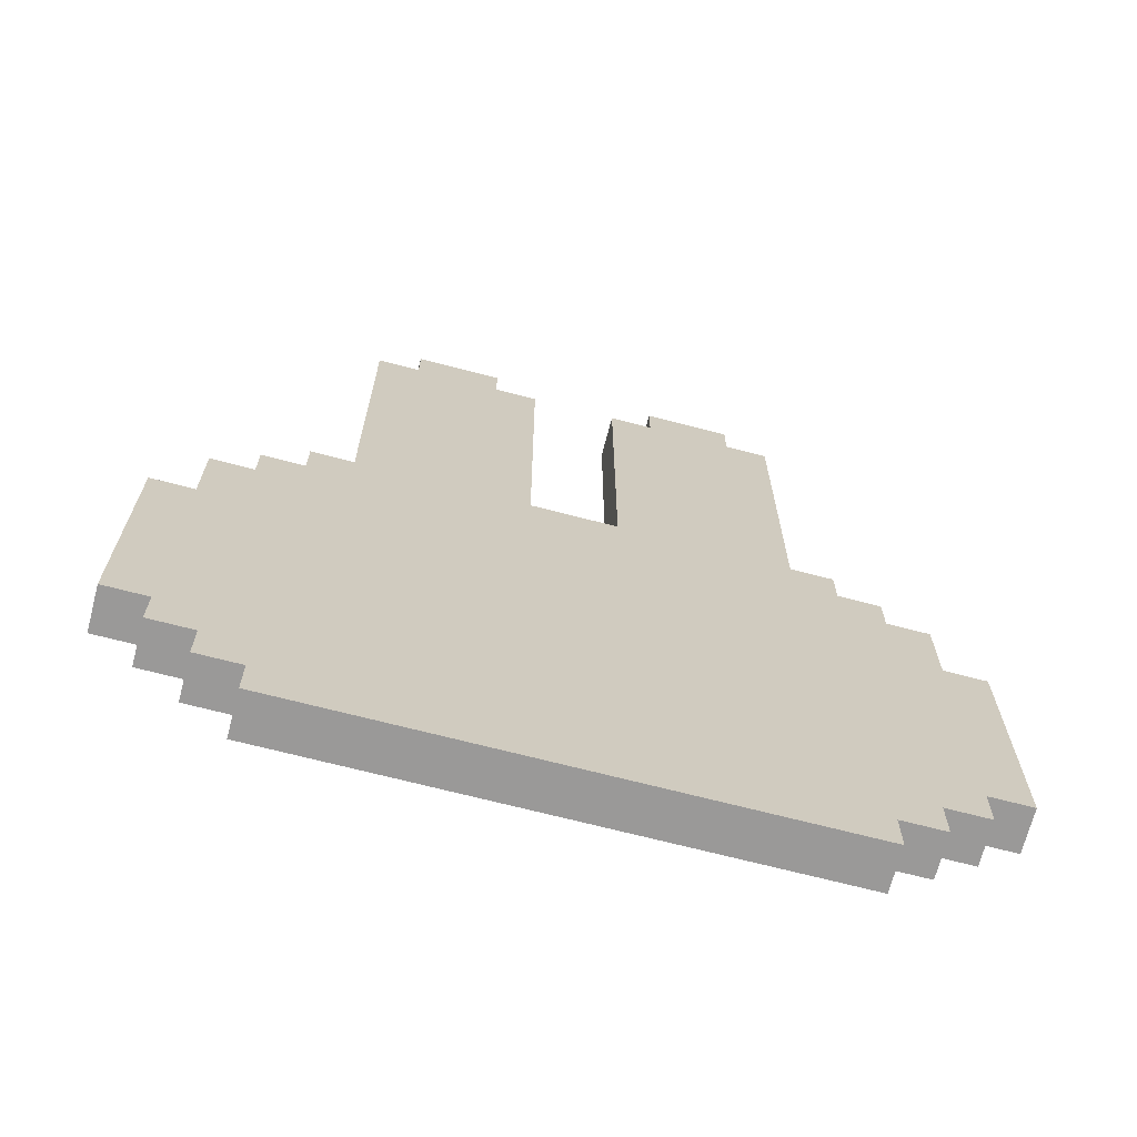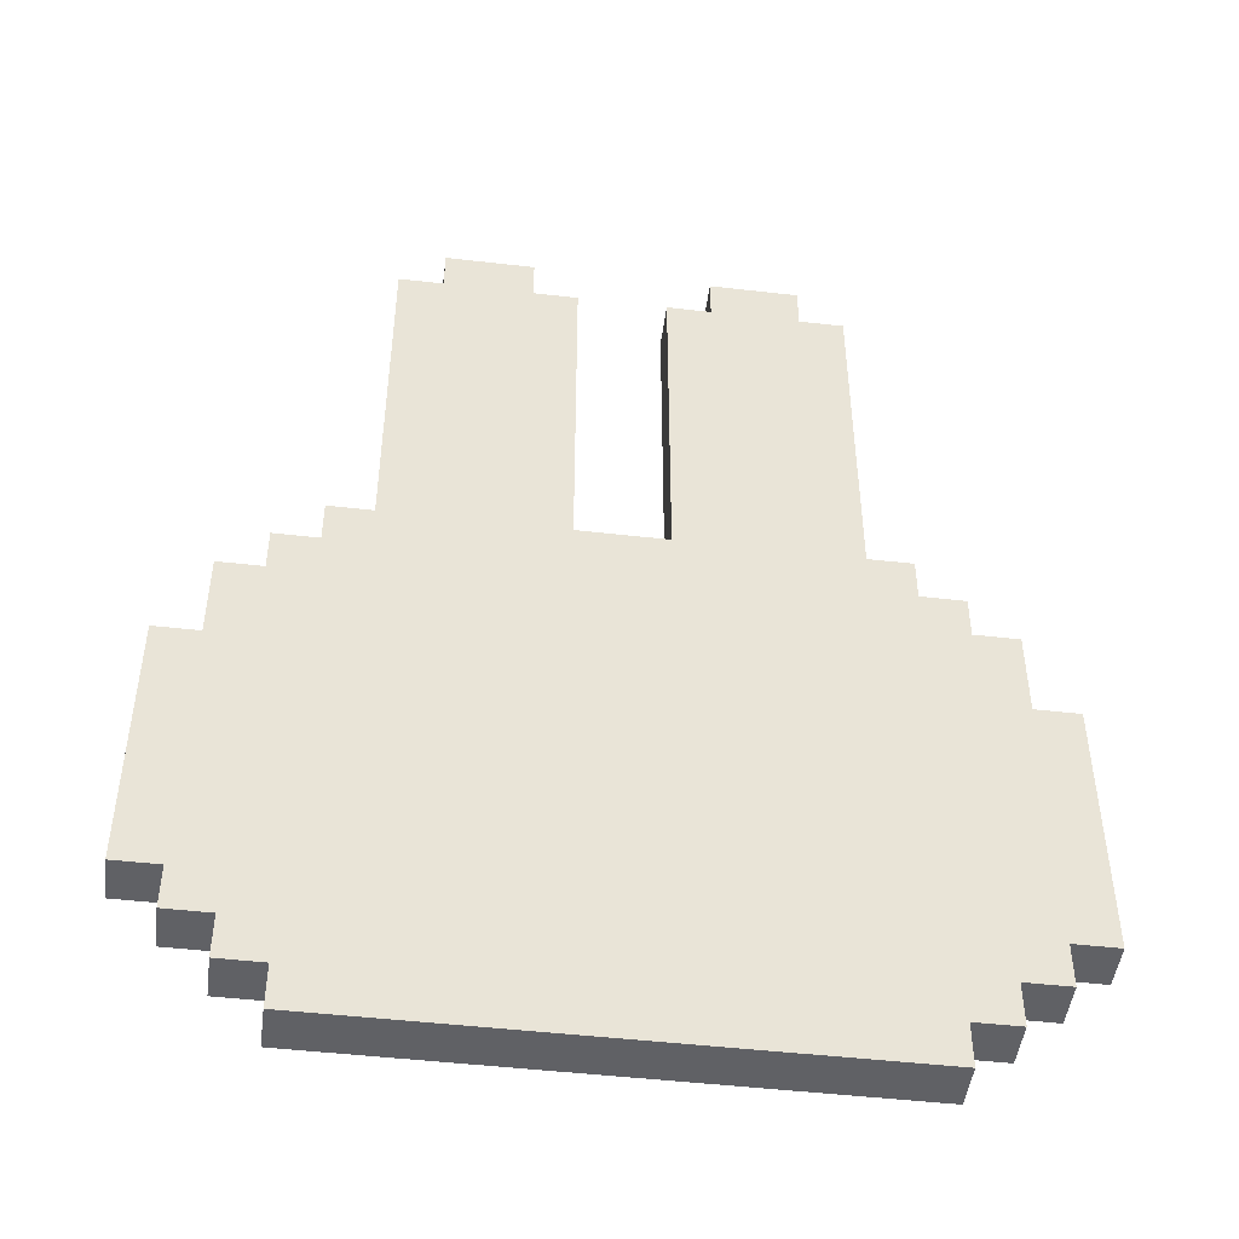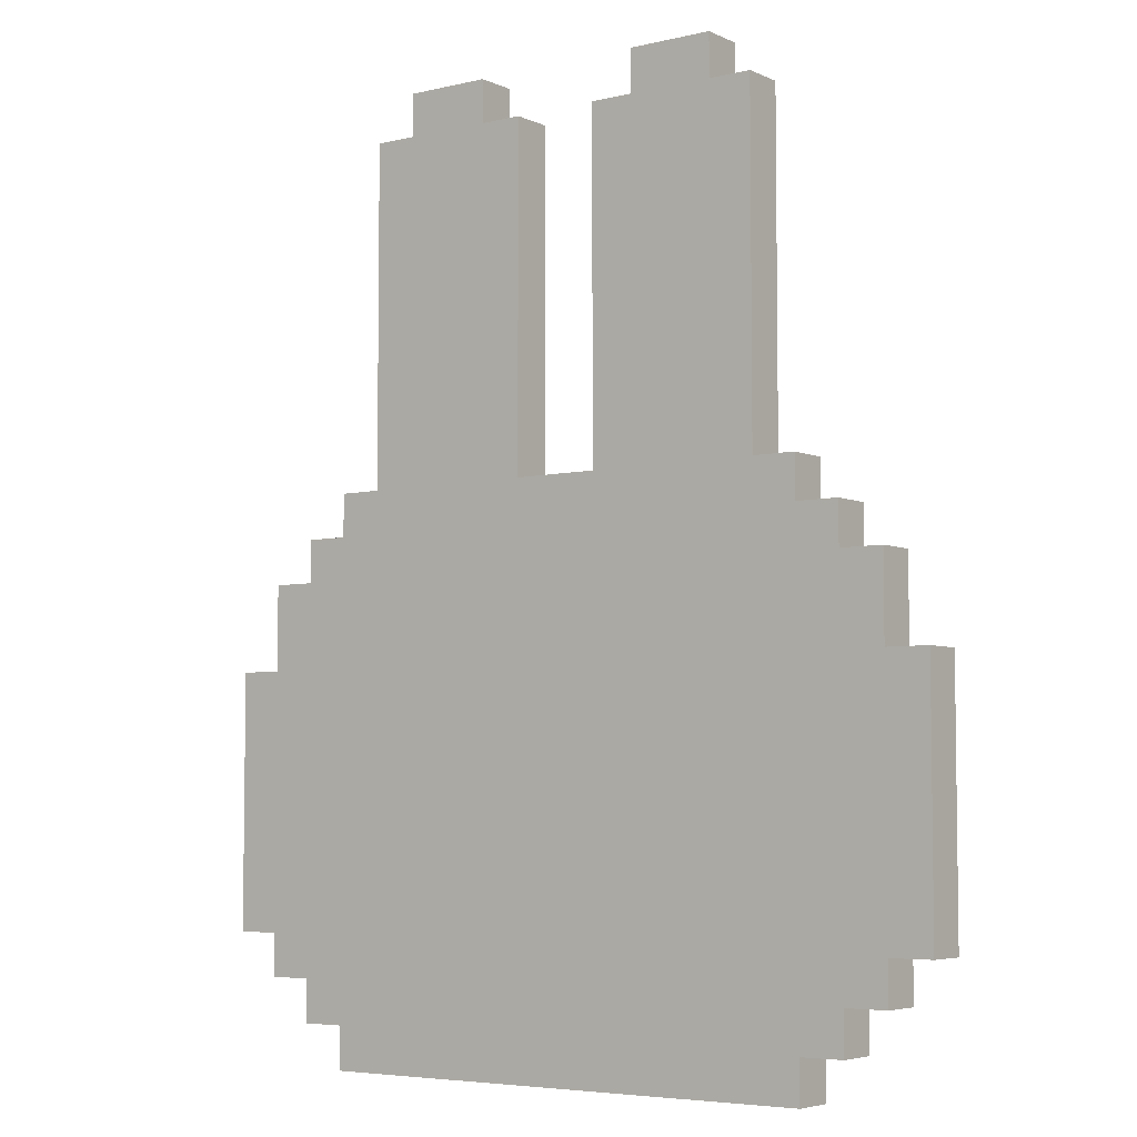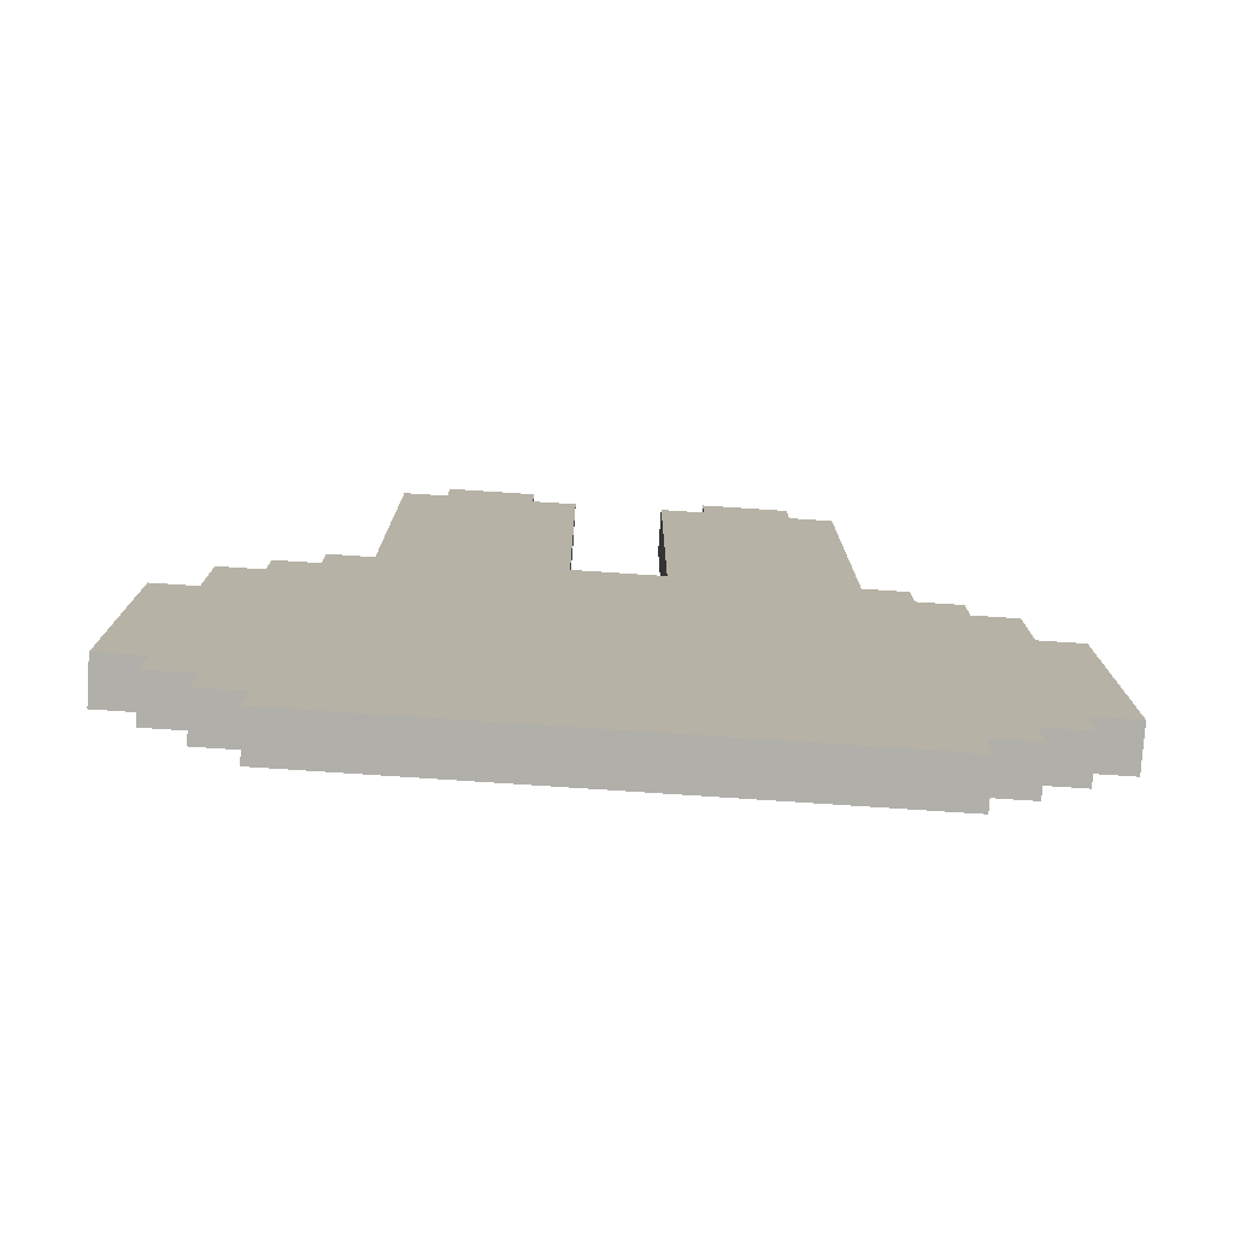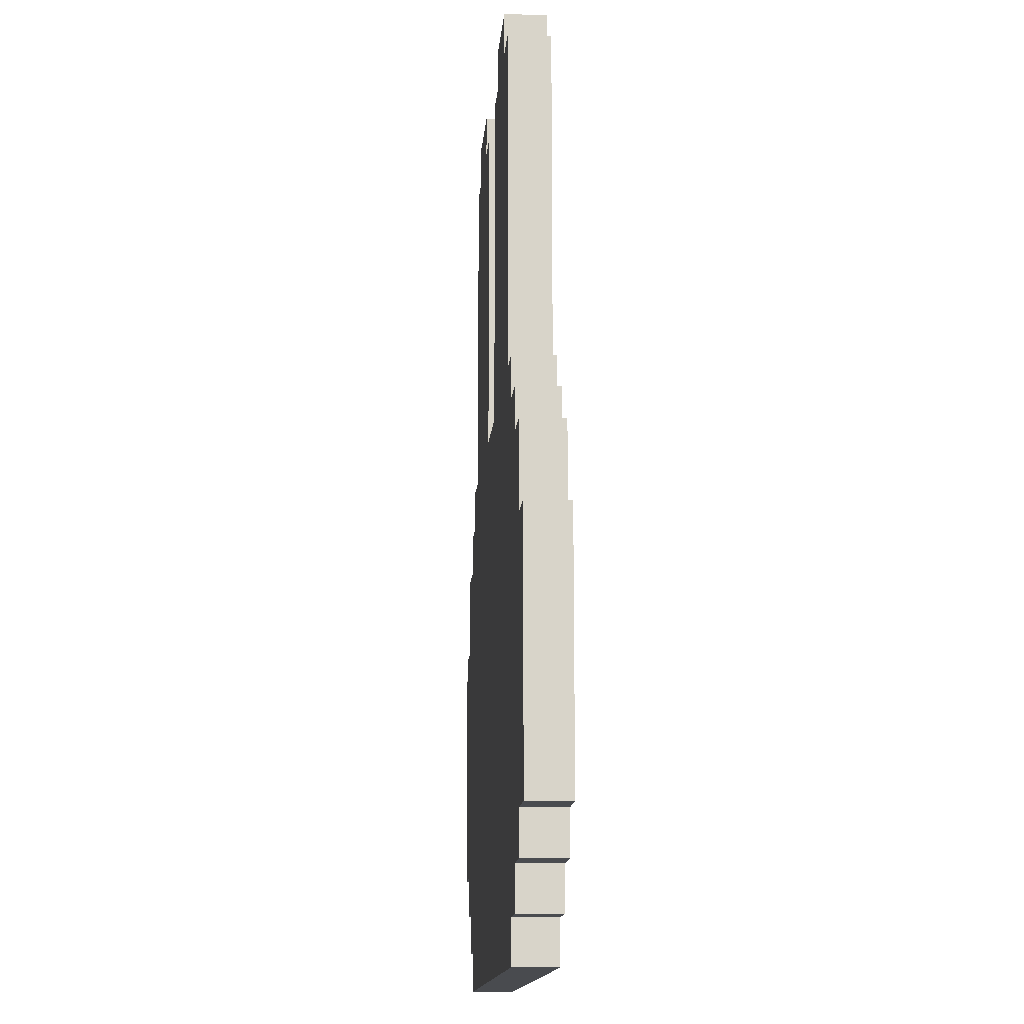
<metadata>
{"format":"obj","ext":"obj","renderer":"f3d","projection":"perspective","resolution":1024,"background":"white","views":[{"elev":-69.1,"azim":165.4,"up":"+Y"},{"elev":-47.9,"azim":172.6,"up":"+Y"},{"elev":-5.2,"azim":36.3,"up":"+Y"},{"elev":-78.0,"azim":176.2,"up":"+Y"},{"elev":-14.1,"azim":-94.6,"up":"+Y"}]}
</metadata>
<code>
o BunnyHead
v -0.9 0.3 -0.1
v -0.9 0.9 -0.1
v -0.9 0.3 0
v -0.9 0.9 0
v -0.8 0.2 -0.1
v -0.8 0.3 -0.1
v -0.8 0.9 -0.1
v -0.8 1.1 -0.1
v -0.8 0.2 0
v -0.8 0.3 0
v -0.8 0.9 0
v -0.8 1.1 0
v -0.7 0.1 -0.1
v -0.7 0.2 -0.1
v -0.7 1.1 -0.1
v -0.7 1.2 -0.1
v -0.7 0.1 0
v -0.7 0.2 0
v -0.7 1.1 0
v -0.7 1.2 0
v -0.6 0 -0.1
v -0.6 0.1 -0.1
v -0.6 1.2 -0.1
v -0.6 1.3 -0.1
v -0.6 0 0
v -0.6 0.1 0
v -0.6 1.2 0
v -0.6 1.3 0
v -0.5 1.3 -0.1
v -0.5 2.1 -0.1
v -0.5 1.3 0
v -0.5 2.1 0
v -0.4 2.1 -0.1
v -0.4 2.2 -0.1
v -0.4 2.1 0
v -0.4 2.2 0
v 0.1 1.3 -0.1
v 0.1 2.1 -0.1
v 0.1 1.3 0
v 0.1 2.1 0
v 0.2 2.1 -0.1
v 0.2 2.2 -0.1
v 0.2 2.1 0
v 0.2 2.2 0
v -0.2 2.1 -0.1
v -0.2 2.2 -0.1
v -0.2 2.1 0
v -0.2 2.2 0
v -0.1 1.3 -0.1
v -0.1 2.1 -0.1
v -0.1 1.3 0
v -0.1 2.1 0
v 0.4 2.1 -0.1
v 0.4 2.2 -0.1
v 0.4 2.1 0
v 0.4 2.2 0
v 0.5 1.3 -0.1
v 0.5 2.1 -0.1
v 0.5 1.3 0
v 0.5 2.1 0
v 0.6 0 -0.1
v 0.6 0.1 -0.1
v 0.6 1.2 -0.1
v 0.6 1.3 -0.1
v 0.6 0 0
v 0.6 0.1 0
v 0.6 1.2 0
v 0.6 1.3 0
v 0.7 0.1 -0.1
v 0.7 0.2 -0.1
v 0.7 1.1 -0.1
v 0.7 1.2 -0.1
v 0.7 0.1 0
v 0.7 0.2 0
v 0.7 1.1 0
v 0.7 1.2 0
v 0.8 0.2 -0.1
v 0.8 0.3 -0.1
v 0.8 0.9 -0.1
v 0.8 1.1 -0.1
v 0.8 0.2 0
v 0.8 0.3 0
v 0.8 0.9 0
v 0.8 1.1 0
v 0.9 0.3 -0.1
v 0.9 0.9 -0.1
v 0.9 0.3 0
v 0.9 0.9 0
v -0.6 0 -0.1
v -0.6 0 0
v -0.3 0 -0.1
v -0.3 0 0
v 0.3 0 -0.1
v 0.3 0 0
v 0.6 0 -0.1
v 0.6 0 0
v -0.7 0.1 -0.1
v -0.7 0.1 0
v -0.6 0.1 -0.1
v -0.6 0.1 0
v 0.6 0.1 -0.1
v 0.6 0.1 0
v 0.7 0.1 -0.1
v 0.7 0.1 0
v -0.8 0.2 -0.1
v -0.8 0.2 0
v -0.7 0.2 -0.1
v -0.7 0.2 0
v 0.7 0.2 -0.1
v 0.7 0.2 0
v 0.8 0.2 -0.1
v 0.8 0.2 0
v -0.9 0.3 -0.1
v -0.9 0.3 0
v -0.8 0.3 -0.1
v -0.8 0.3 0
v 0.8 0.3 -0.1
v 0.8 0.3 0
v 0.9 0.3 -0.1
v 0.9 0.3 0
v -0.9 0.9 -0.1
v -0.9 0.9 0
v -0.8 0.9 -0.1
v -0.8 0.9 0
v 0.8 0.9 -0.1
v 0.8 0.9 0
v 0.9 0.9 -0.1
v 0.9 0.9 0
v -0.8 1.1 -0.1
v -0.8 1.1 0
v -0.7 1.1 -0.1
v -0.7 1.1 0
v 0.7 1.1 -0.1
v 0.7 1.1 0
v 0.8 1.1 -0.1
v 0.8 1.1 0
v -0.7 1.2 -0.1
v -0.7 1.2 0
v -0.6 1.2 -0.1
v -0.6 1.2 0
v 0.6 1.2 -0.1
v 0.6 1.2 0
v 0.7 1.2 -0.1
v 0.7 1.2 0
v -0.6 1.3 -0.1
v -0.6 1.3 0
v -0.5 1.3 -0.1
v -0.5 1.3 0
v -0.1 1.3 -0.1
v -0.1 1.3 0
v 0.1 1.3 -0.1
v 0.1 1.3 0
v 0.5 1.3 -0.1
v 0.5 1.3 0
v 0.6 1.3 -0.1
v 0.6 1.3 0
v -0.5 2.1 -0.1
v -0.5 2.1 0
v -0.4 2.1 -0.1
v -0.4 2.1 0
v -0.2 2.1 -0.1
v -0.2 2.1 0
v -0.1 2.1 -0.1
v -0.1 2.1 0
v 0.1 2.1 -0.1
v 0.1 2.1 0
v 0.2 2.1 -0.1
v 0.2 2.1 0
v 0.4 2.1 -0.1
v 0.4 2.1 0
v 0.5 2.1 -0.1
v 0.5 2.1 0
v -0.4 2.2 -0.1
v -0.4 2.2 0
v -0.2 2.2 -0.1
v -0.2 2.2 0
v 0.2 2.2 -0.1
v 0.2 2.2 0
v 0.4 2.2 -0.1
v 0.4 2.2 0
v -0.6 0 -0.1
v -0.3 0 -0.1
v 0.3 0 -0.1
v 0.6 0 -0.1
v -0.7 0.1 -0.1
v -0.6 0.1 -0.1
v -0.3 0.1 -0.1
v 0 0.1 -0.1
v 0.3 0.1 -0.1
v 0.6 0.1 -0.1
v 0.7 0.1 -0.1
v -0.8 0.2 -0.1
v -0.7 0.2 -0.1
v -0.6 0.2 -0.1
v -0.5 0.2 -0.1
v 0 0.2 -0.1
v 0.6 0.2 -0.1
v 0.7 0.2 -0.1
v 0.8 0.2 -0.1
v -0.9 0.3 -0.1
v -0.8 0.3 -0.1
v -0.7 0.3 -0.1
v -0.6 0.3 -0.1
v -0.5 0.3 -0.1
v 0.7 0.3 -0.1
v 0.8 0.3 -0.1
v 0.9 0.3 -0.1
v -0.7 0.5 -0.1
v -0.6 0.5 -0.1
v -0.5 0.7 -0.1
v -0.4 0.7 -0.1
v -0.6 0.8 -0.1
v -0.5 0.8 -0.1
v -0.4 0.8 -0.1
v -0.3 0.8 -0.1
v -0.2 0.8 -0.1
v -0.9 0.9 -0.1
v -0.8 0.9 -0.1
v -0.7 0.9 -0.1
v -0.6 0.9 -0.1
v -0.5 0.9 -0.1
v -0.4 0.9 -0.1
v -0.3 0.9 -0.1
v -0.2 0.9 -0.1
v 0.7 0.9 -0.1
v 0.8 0.9 -0.1
v 0.9 0.9 -0.1
v -0.6 1 -0.1
v -0.5 1 -0.1
v -0.4 1 -0.1
v -0.8 1.1 -0.1
v -0.7 1.1 -0.1
v -0.6 1.1 -0.1
v -0.5 1.1 -0.1
v -0.3 1.1 -0.1
v 0.6 1.1 -0.1
v 0.7 1.1 -0.1
v 0.8 1.1 -0.1
v -0.7 1.2 -0.1
v -0.6 1.2 -0.1
v -0.4 1.2 -0.1
v -0.2 1.2 -0.1
v 0.2 1.2 -0.1
v 0.4 1.2 -0.1
v 0.6 1.2 -0.1
v 0.7 1.2 -0.1
v -0.6 1.3 -0.1
v -0.5 1.3 -0.1
v -0.4 1.3 -0.1
v -0.2 1.3 -0.1
v -0.1 1.3 -0.1
v 0.1 1.3 -0.1
v 0.2 1.3 -0.1
v 0.4 1.3 -0.1
v 0.5 1.3 -0.1
v 0.6 1.3 -0.1
v -0.5 2.1 -0.1
v -0.4 2.1 -0.1
v -0.2 2.1 -0.1
v -0.1 2.1 -0.1
v 0.1 2.1 -0.1
v 0.2 2.1 -0.1
v 0.4 2.1 -0.1
v 0.5 2.1 -0.1
v -0.4 2.2 -0.1
v -0.2 2.2 -0.1
v 0.2 2.2 -0.1
v 0.4 2.2 -0.1
v -0.6 0 0
v -0.3 0 0
v 0.3 0 0
v 0.6 0 0
v -0.7 0.1 0
v -0.6 0.1 0
v -0.3 0.1 0
v 0 0.1 0
v 0.3 0.1 0
v 0.6 0.1 0
v 0.7 0.1 0
v -0.8 0.2 0
v -0.7 0.2 0
v -0.6 0.2 0
v -0.5 0.2 0
v 0 0.2 0
v 0.6 0.2 0
v 0.7 0.2 0
v 0.8 0.2 0
v -0.9 0.3 0
v -0.8 0.3 0
v -0.7 0.3 0
v -0.6 0.3 0
v -0.5 0.3 0
v 0.7 0.3 0
v 0.8 0.3 0
v 0.9 0.3 0
v -0.7 0.5 0
v -0.6 0.5 0
v -0.5 0.7 0
v -0.4 0.7 0
v -0.6 0.8 0
v -0.5 0.8 0
v -0.4 0.8 0
v -0.3 0.8 0
v -0.2 0.8 0
v -0.9 0.9 0
v -0.8 0.9 0
v -0.7 0.9 0
v -0.6 0.9 0
v -0.5 0.9 0
v -0.4 0.9 0
v -0.3 0.9 0
v -0.2 0.9 0
v 0.7 0.9 0
v 0.8 0.9 0
v 0.9 0.9 0
v -0.6 1 0
v -0.5 1 0
v -0.4 1 0
v -0.8 1.1 0
v -0.7 1.1 0
v -0.6 1.1 0
v -0.5 1.1 0
v -0.3 1.1 0
v 0.6 1.1 0
v 0.7 1.1 0
v 0.8 1.1 0
v -0.7 1.2 0
v -0.6 1.2 0
v -0.4 1.2 0
v -0.2 1.2 0
v 0.2 1.2 0
v 0.4 1.2 0
v 0.6 1.2 0
v 0.7 1.2 0
v -0.6 1.3 0
v -0.5 1.3 0
v -0.4 1.3 0
v -0.2 1.3 0
v -0.1 1.3 0
v 0.1 1.3 0
v 0.2 1.3 0
v 0.4 1.3 0
v 0.5 1.3 0
v 0.6 1.3 0
v -0.5 2.1 0
v -0.4 2.1 0
v -0.2 2.1 0
v -0.1 2.1 0
v 0.1 2.1 0
v 0.2 2.1 0
v 0.4 2.1 0
v 0.5 2.1 0
v -0.4 2.2 0
v -0.2 2.2 0
v 0.2 2.2 0
v 0.4 2.2 0
f 3 2 1
f 4 2 3
f 9 6 5
f 10 6 9
f 11 8 7
f 12 8 11
f 17 14 13
f 18 14 17
f 19 16 15
f 20 16 19
f 25 22 21
f 26 22 25
f 27 24 23
f 28 24 27
f 31 30 29
f 32 30 31
f 35 34 33
f 36 34 35
f 39 38 37
f 40 38 39
f 43 42 41
f 44 42 43
f 45 46 47
f 47 46 48
f 49 50 51
f 51 50 52
f 53 54 55
f 55 54 56
f 57 58 59
f 59 58 60
f 61 62 65
f 65 62 66
f 63 64 67
f 67 64 68
f 69 70 73
f 73 70 74
f 71 72 75
f 75 72 76
f 77 78 81
f 81 78 82
f 79 80 83
f 83 80 84
f 85 86 87
f 87 86 88
f 91 90 89
f 92 90 91
f 93 92 91
f 94 92 93
f 95 94 93
f 96 94 95
f 99 98 97
f 100 98 99
f 103 102 101
f 104 102 103
f 107 106 105
f 108 106 107
f 111 110 109
f 112 110 111
f 115 114 113
f 116 114 115
f 119 118 117
f 120 118 119
f 121 122 123
f 123 122 124
f 125 126 127
f 127 126 128
f 129 130 131
f 131 130 132
f 133 134 135
f 135 134 136
f 137 138 139
f 139 138 140
f 141 142 143
f 143 142 144
f 145 146 147
f 147 146 148
f 149 150 151
f 151 150 152
f 153 154 155
f 155 154 156
f 157 158 159
f 159 158 160
f 161 162 163
f 163 162 164
f 165 166 167
f 167 166 168
f 169 170 171
f 171 170 172
f 173 174 175
f 175 174 176
f 177 178 179
f 179 178 180
f 186 182 181
f 187 183 182
f 187 182 186
f 188 183 187
f 189 184 183
f 189 183 188
f 190 184 189
f 193 186 185
f 194 188 187
f 194 187 186
f 194 186 193
f 195 188 194
f 196 189 188
f 196 188 195
f 196 190 189
f 197 191 190
f 197 190 196
f 198 191 197
f 201 193 192
f 202 195 194
f 202 194 193
f 202 193 201
f 203 195 202
f 204 196 195
f 204 195 203
f 204 197 196
f 204 198 197
f 205 199 198
f 205 198 204
f 206 199 205
f 208 203 202
f 208 202 201
f 209 204 203
f 209 203 208
f 209 206 205
f 209 205 204
f 210 209 208
f 210 206 209
f 211 206 210
f 212 210 208
f 213 211 210
f 213 210 212
f 214 206 211
f 214 211 213
f 215 206 214
f 216 206 215
f 217 201 200
f 218 208 201
f 218 201 217
f 219 212 208
f 219 208 218
f 220 213 212
f 220 212 219
f 221 214 213
f 221 213 220
f 222 215 214
f 222 214 221
f 223 216 215
f 223 215 222
f 224 206 216
f 224 216 223
f 225 206 224
f 226 207 206
f 226 206 225
f 227 207 226
f 228 220 219
f 228 221 220
f 229 222 221
f 229 221 228
f 230 223 222
f 230 222 229
f 231 219 218
f 232 229 228
f 232 219 231
f 232 228 219
f 233 229 232
f 234 230 229
f 234 229 233
f 235 225 224
f 235 230 234
f 235 223 230
f 235 224 223
f 236 225 235
f 237 226 225
f 237 225 236
f 238 226 237
f 239 233 232
f 240 234 233
f 240 233 239
f 240 236 235
f 240 235 234
f 241 236 240
f 242 236 241
f 243 236 242
f 244 236 243
f 245 237 236
f 245 236 244
f 246 237 245
f 247 241 240
f 248 241 247
f 249 242 241
f 249 241 248
f 250 243 242
f 250 242 249
f 251 243 250
f 252 243 251
f 253 244 243
f 253 243 252
f 254 245 244
f 254 244 253
f 255 245 254
f 256 245 255
f 257 249 248
f 258 250 249
f 258 249 257
f 259 251 250
f 259 250 258
f 260 251 259
f 261 253 252
f 262 254 253
f 262 253 261
f 263 255 254
f 263 254 262
f 264 255 263
f 265 259 258
f 266 259 265
f 267 263 262
f 268 263 267
f 269 270 274
f 270 271 275
f 274 270 275
f 275 271 276
f 271 272 277
f 276 271 277
f 277 272 278
f 273 274 281
f 275 276 282
f 274 275 282
f 281 274 282
f 282 276 283
f 276 277 284
f 283 276 284
f 277 278 284
f 278 279 285
f 284 278 285
f 285 279 286
f 280 281 289
f 282 283 290
f 281 282 290
f 289 281 290
f 290 283 291
f 283 284 292
f 291 283 292
f 284 285 292
f 285 286 292
f 286 287 293
f 292 286 293
f 293 287 294
f 290 291 296
f 289 290 296
f 291 292 297
f 296 291 297
f 293 294 297
f 292 293 297
f 296 297 298
f 297 294 298
f 298 294 299
f 296 298 300
f 298 299 301
f 300 298 301
f 299 294 302
f 301 299 302
f 302 294 303
f 303 294 304
f 288 289 305
f 289 296 306
f 305 289 306
f 296 300 307
f 306 296 307
f 300 301 308
f 307 300 308
f 301 302 309
f 308 301 309
f 302 303 310
f 309 302 310
f 303 304 311
f 310 303 311
f 304 294 312
f 311 304 312
f 312 294 313
f 294 295 314
f 313 294 314
f 314 295 315
f 307 308 316
f 308 309 316
f 309 310 317
f 316 309 317
f 310 311 318
f 317 310 318
f 306 307 319
f 316 317 320
f 319 307 320
f 307 316 320
f 320 317 321
f 317 318 322
f 321 317 322
f 312 313 323
f 322 318 323
f 318 311 323
f 311 312 323
f 323 313 324
f 313 314 325
f 324 313 325
f 325 314 326
f 320 321 327
f 321 322 328
f 327 321 328
f 323 324 328
f 322 323 328
f 328 324 329
f 329 324 330
f 330 324 331
f 331 324 332
f 324 325 333
f 332 324 333
f 333 325 334
f 328 329 335
f 335 329 336
f 329 330 337
f 336 329 337
f 330 331 338
f 337 330 338
f 338 331 339
f 339 331 340
f 331 332 341
f 340 331 341
f 332 333 342
f 341 332 342
f 342 333 343
f 343 333 344
f 336 337 345
f 337 338 346
f 345 337 346
f 338 339 347
f 346 338 347
f 347 339 348
f 340 341 349
f 341 342 350
f 349 341 350
f 342 343 351
f 350 342 351
f 351 343 352
f 346 347 353
f 353 347 354
f 350 351 355
f 355 351 356

</code>
